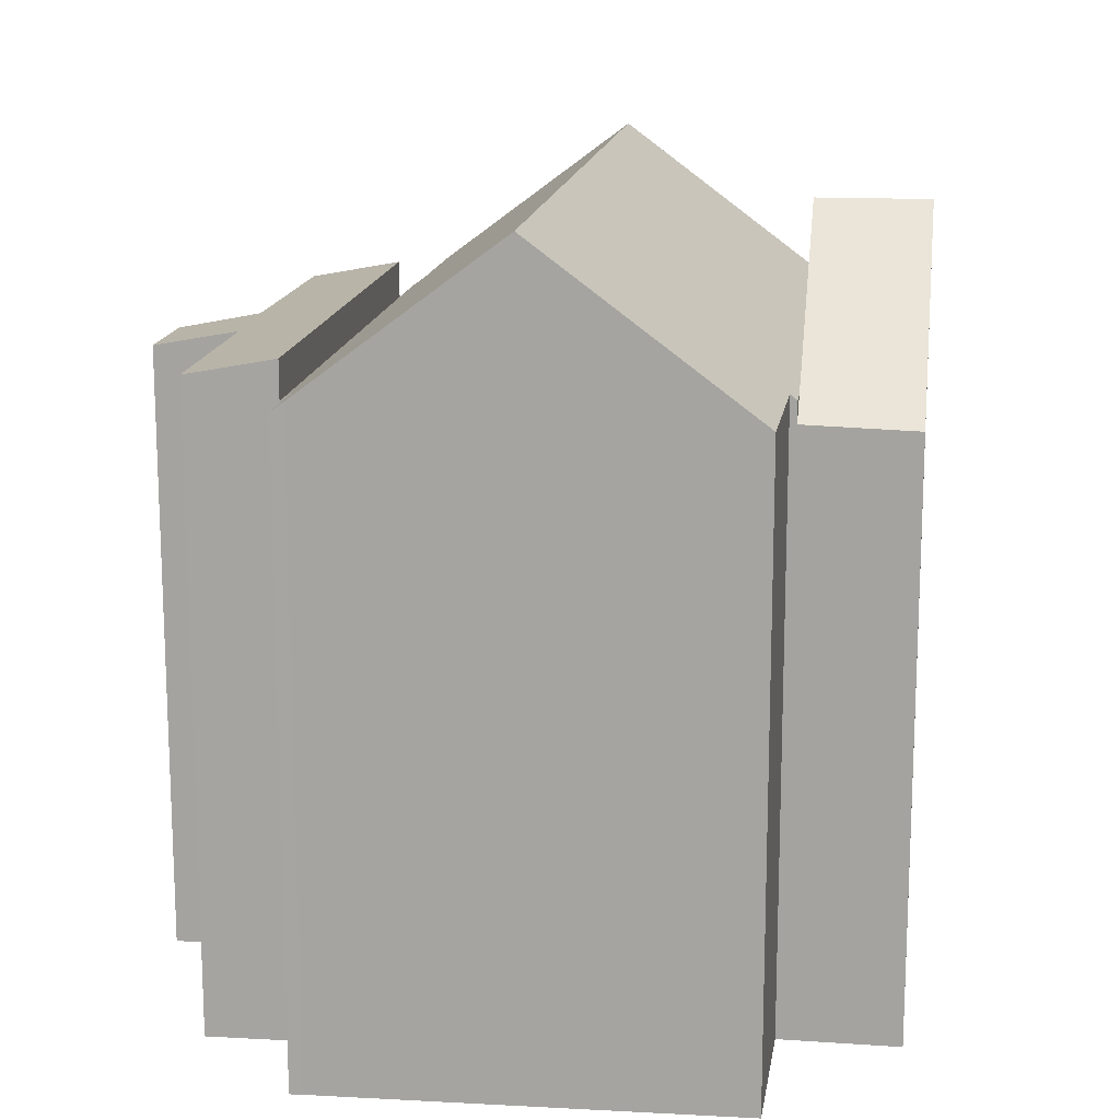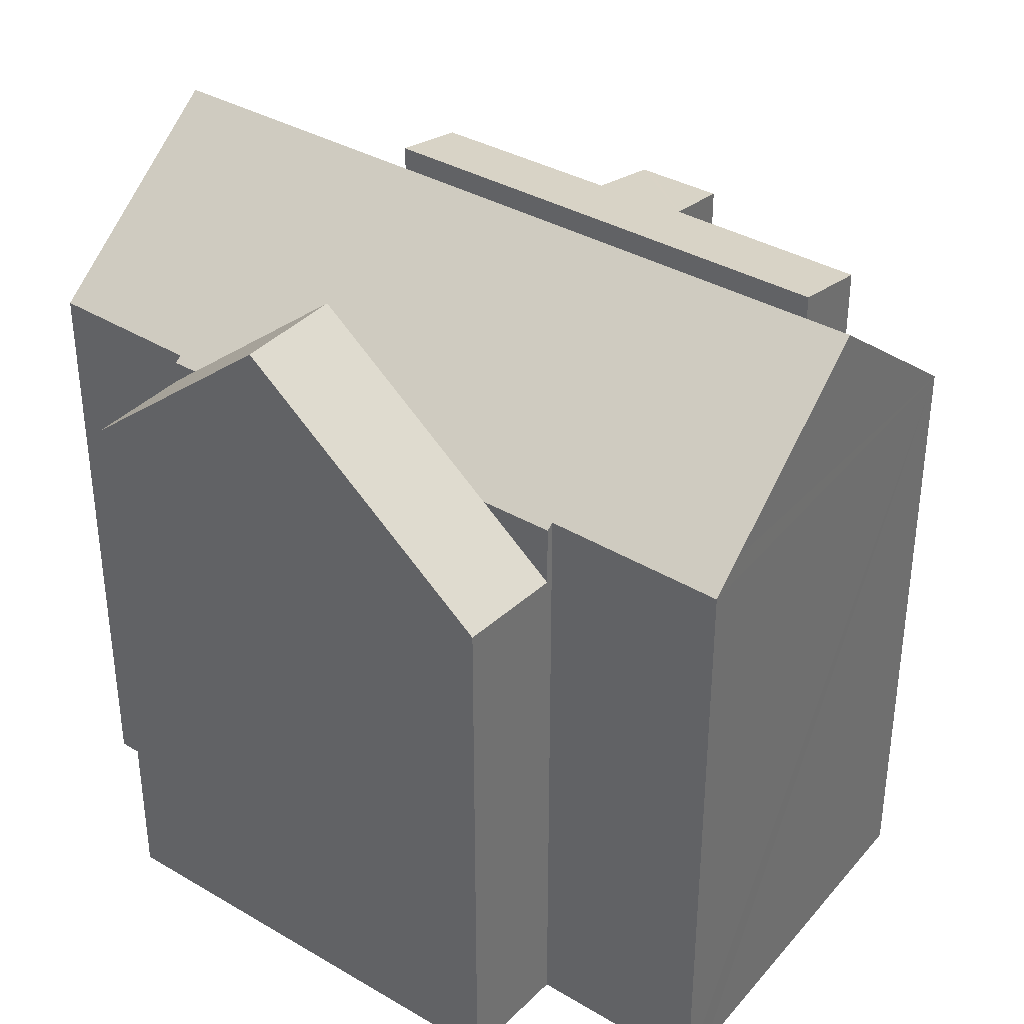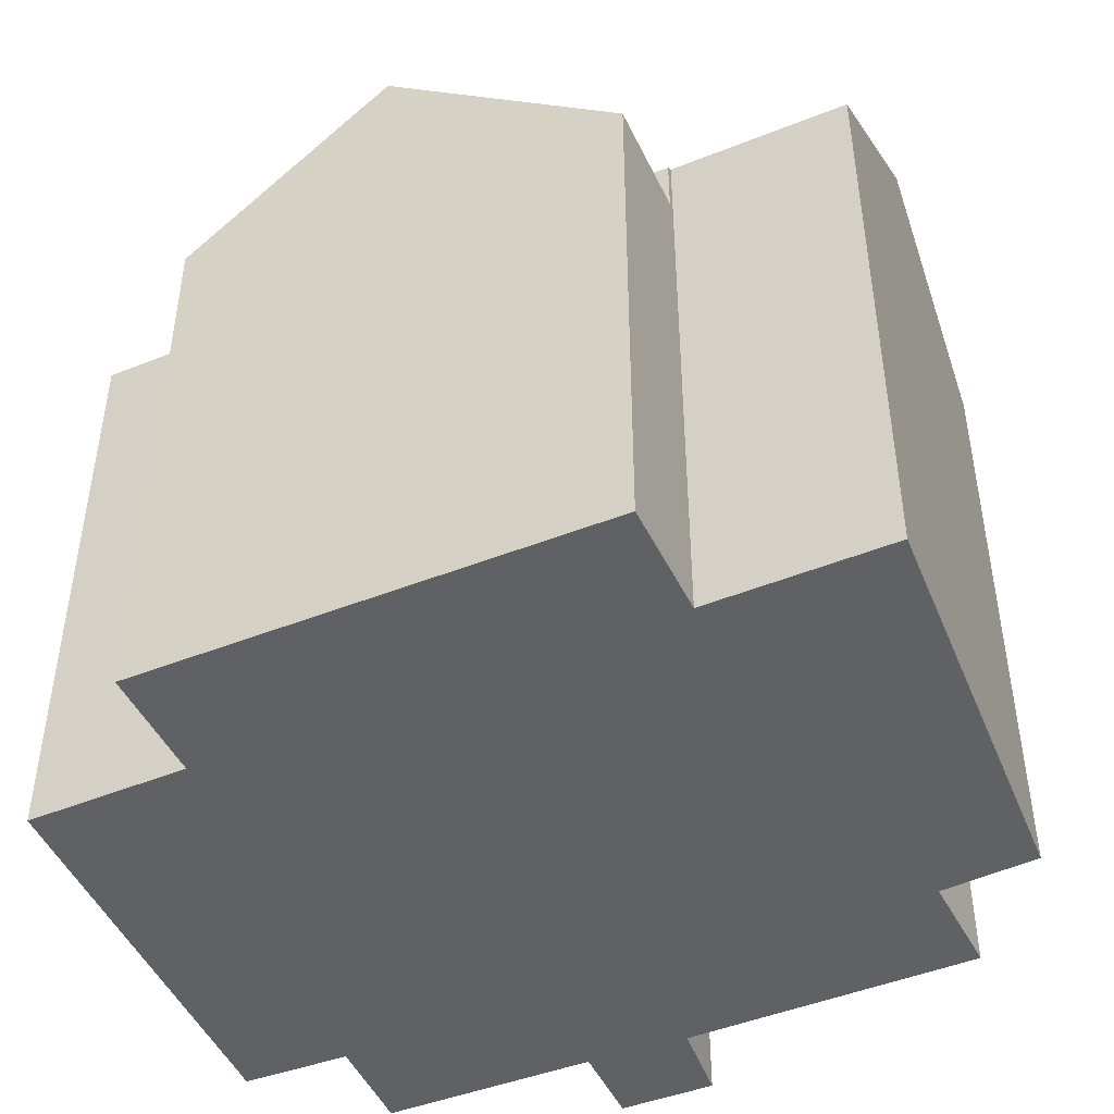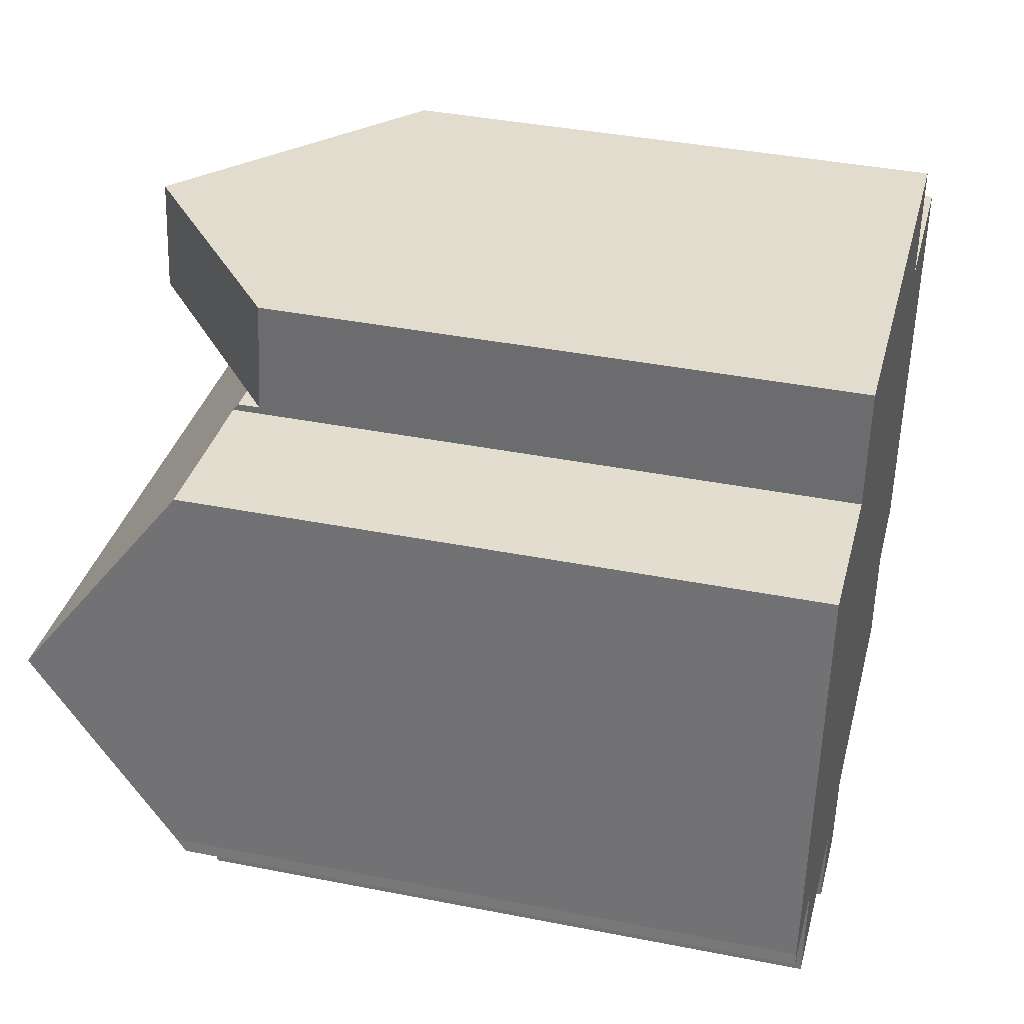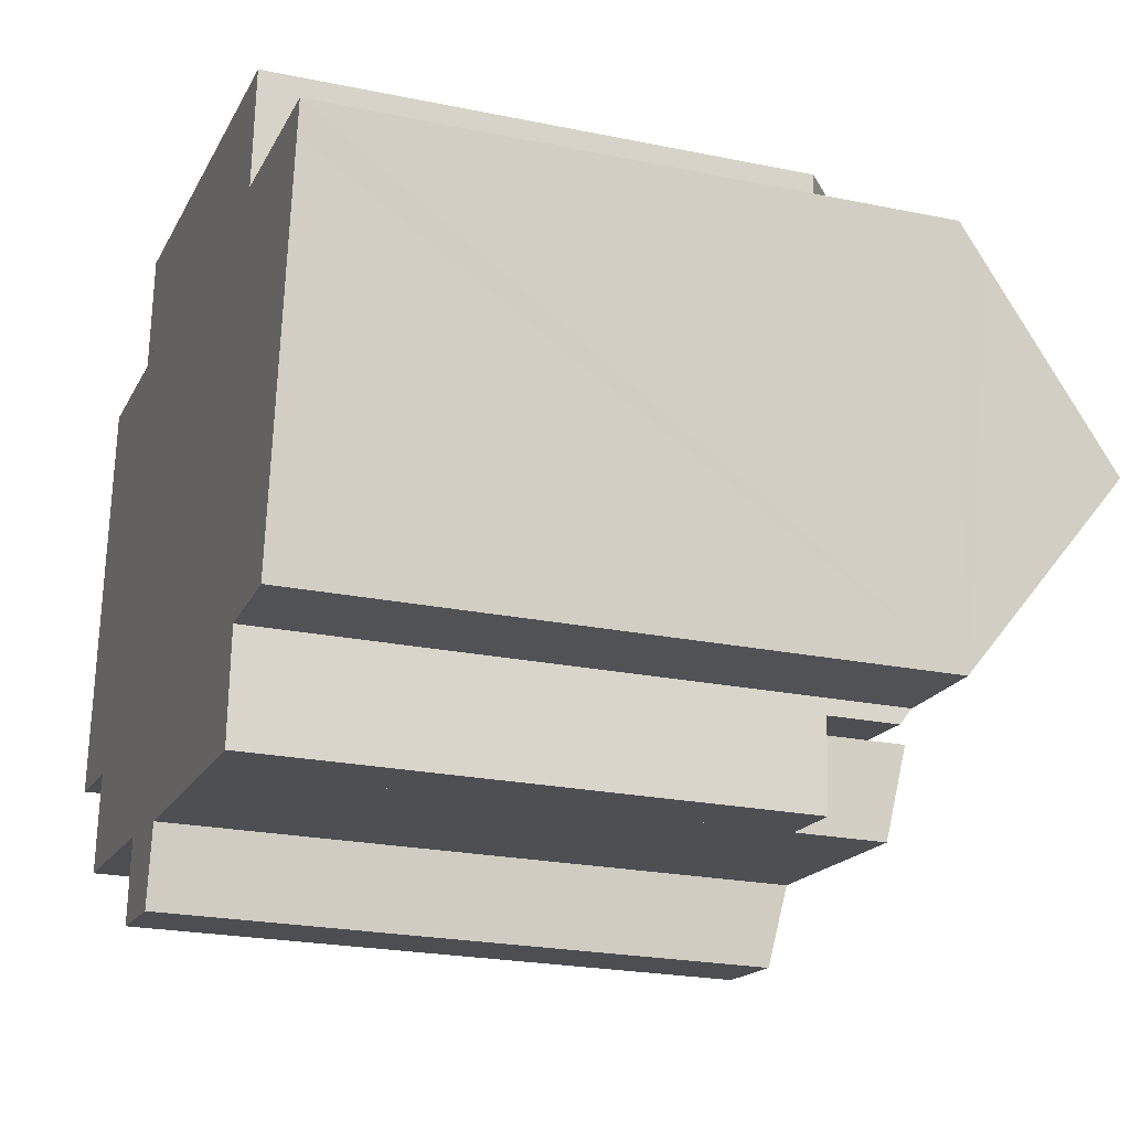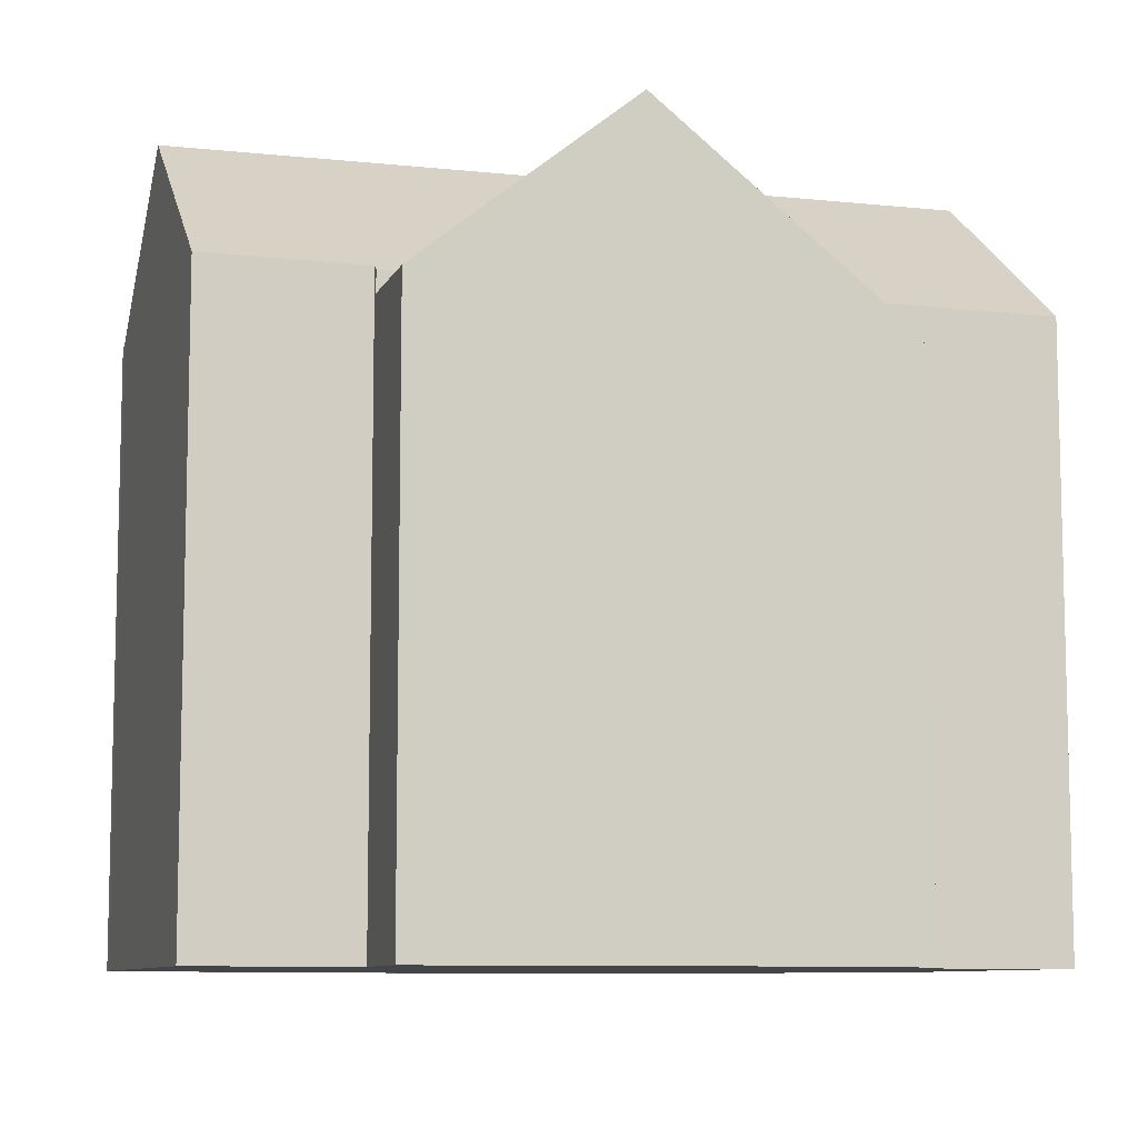
<metadata>
{"format":"obj","ext":"obj","renderer":"f3d","projection":"perspective","resolution":1024,"background":"white","views":[{"elev":15.3,"azim":-76.4,"up":"+Y"},{"elev":36.0,"azim":43.2,"up":"+Y"},{"elev":-46.6,"azim":29.9,"up":"+Y"},{"elev":39.3,"azim":-76.2,"up":"+Z"},{"elev":-22.8,"azim":70.5,"up":"+Z"},{"elev":-8.9,"azim":-10.0,"up":"+Y"}]}
</metadata>
<code>
v  5.702 14.37 9.637
v  5.054 14.49 9.535
v  5.069 14.37 9.7
v  3.581 14.51 9.66
v  0.617 18.34 4.833
v  1.249 14.53 9.858
v  10.06 14.37 9.201
v  14.43 14.37 8.765
v  2.94 18.34 4.601
v  15.85 18.34 3.313
v  16.18 14.49 8.426
v  16.2 14.37 8.588
v  16.5 14.49 8.397
v  20.51 14.45 8.04
v  20.39 15.06 7.244
v  19.76 18.34 2.922
v  15.17 14.37 -1.929
v  16.75 14.65 -1.701
v  16.73 14.37 -2.085
v  19.08 14.78 -1.767
v  2.487 14.37 -0.666
v  2.528 14.62 -0.33
v  2.318 14.62 -0.303
v  0 14.68 8.988e-16
v  0.046 14.9 0.287
v  0.046 -1.757e-17 0.287
v  1.249 -6.036e-16 9.858
v  0.617 -2.959e-16 4.833
v  5.054 -5.839e-16 9.535
v  5.069 -5.94e-16 9.7
v  2.528 2.021e-17 -0.33
v  2.487 4.078e-17 -0.666
v  0 0 0
v  3.581 -5.915e-16 9.66
v  14.43 -5.367e-16 8.765
v  16.2 -5.259e-16 8.588
v  10.06 -5.634e-16 9.201
v  5.702 -5.901e-16 9.637
v  16.18 -5.159e-16 8.426
v  20.51 -4.923e-16 8.04
v  16.5 -5.142e-16 8.397
v  20.39 -4.436e-16 7.244
v  19.76 -1.789e-16 2.922
v  19.08 1.082e-16 -1.767
v  16.75 1.042e-16 -1.701
v  16.73 1.277e-16 -2.085
v  15.17 1.181e-16 -1.929
v  2.318 1.855e-17 -0.303
v  14.89 12.68 -4.095
v  16.73 12.68 -2.085
v  16.61 12.68 -4.251
v  15.17 12.68 -1.929
v  14.89 2.507e-16 -4.095
v  16.61 2.603e-16 -4.251
v  2.487 15.26 -0.666
v  7.249 14.86 -3.277
v  2.234 14.87 -2.735
v  15.17 15.26 -1.929
v  9.632 14.84 -3.619
v  7.043 14.48 -5.275
v  7.271 14.48 -5.3
v  9.283 14.48 -5.519
v  11.38 14.84 -3.777
v  14.89 14.85 -4.095
v  9.632 2.216e-16 -3.619
v  9.283 3.379e-16 -5.519
v  11.38 2.313e-16 -3.777
v  7.043 3.23e-16 -5.275
v  7.271 3.245e-16 -5.3
v  2.234 1.675e-16 -2.735
v  7.249 2.007e-16 -3.277
v  16.42 13.03 11.21
v  16.2 12.94 8.588
v  10.4 17.89 11.81
v  10.06 17.88 9.201
v  5.313 13.79 12.32
v  5.069 13.86 9.7
v  5.313 -7.542e-16 12.32
v  16.42 -6.862e-16 11.21
v  10.4 -7.231e-16 11.81
g defaultobject
f 1 2 3
f 4 5 6
f 5 4 2
f 5 2 1
f 5 1 7
f 5 7 8
f 5 8 9
f 9 8 10
f 10 8 11
f 11 8 12
f 10 11 13
f 10 13 14
f 10 14 15
f 10 15 16
f 17 18 19
f 20 10 16
f 10 20 18
f 10 18 17
f 10 17 21
f 10 21 22
f 10 22 9
f 9 22 23
f 9 23 24
f 9 24 25
f 5 9 25
f 25 6 5
f 6 25 26
f 6 26 27
f 27 26 28
f 29 3 2
f 3 29 30
f 21 31 22
f 31 21 32
f 24 26 25
f 26 24 33
f 27 4 6
f 4 27 2
f 2 27 29
f 29 27 34
f 30 1 3
f 1 30 7
f 7 30 8
f 8 30 12
f 12 30 35
f 12 35 36
f 35 30 37
f 37 30 38
f 39 13 11
f 13 39 14
f 14 39 40
f 40 39 41
f 12 39 11
f 39 12 36
f 15 20 16
f 20 15 14
f 20 14 40
f 20 40 42
f 20 42 43
f 20 43 44
f 45 19 18
f 19 45 46
f 44 18 20
f 18 44 45
f 46 17 19
f 17 46 21
f 21 46 32
f 32 46 47
f 23 33 24
f 33 23 22
f 33 22 31
f 33 31 48
f 43 45 44
f 45 43 42
f 30 29 38
f 45 47 46
f 47 45 42
f 47 42 40
f 47 40 41
f 47 41 32
f 32 41 39
f 32 39 36
f 32 36 35
f 32 35 37
f 32 37 38
f 32 38 31
f 31 38 48
f 48 38 33
f 33 38 29
f 33 29 34
f 33 34 26
f 26 34 28
f 28 34 27
f 49 50 51
f 50 49 52
f 53 52 49
f 52 53 47
f 47 50 52
f 50 47 46
f 46 51 50
f 51 46 54
f 54 49 51
f 49 54 53
f 54 47 53
f 47 54 46
f 55 56 57
f 56 55 58
f 56 58 59
f 56 59 60
f 60 59 61
f 61 59 62
f 59 58 63
f 63 58 64
f 32 58 55
f 58 32 47
f 47 64 58
f 64 47 53
f 65 62 59
f 62 65 66
f 53 63 64
f 63 53 59
f 59 53 65
f 65 53 67
f 66 61 62
f 61 66 60
f 60 66 68
f 68 66 69
f 56 70 57
f 70 56 71
f 60 71 56
f 71 60 68
f 57 32 55
f 32 57 70
f 69 71 68
f 71 69 66
f 71 32 70
f 32 71 47
f 47 71 65
f 65 71 66
f 47 65 67
f 47 67 53
f 8 72 73
f 72 8 74
f 74 8 75
f 76 1 77
f 1 76 75
f 75 76 74
f 76 72 74
f 72 76 78
f 72 78 79
f 79 78 80
f 79 73 72
f 73 79 36
f 8 1 75
f 1 8 73
f 1 73 36
f 1 36 77
f 77 36 35
f 77 35 30
f 30 35 37
f 30 37 38
f 30 76 77
f 76 30 78
f 80 36 79
f 36 80 35
f 35 80 37
f 37 80 78
f 37 78 38
f 38 78 30

</code>
